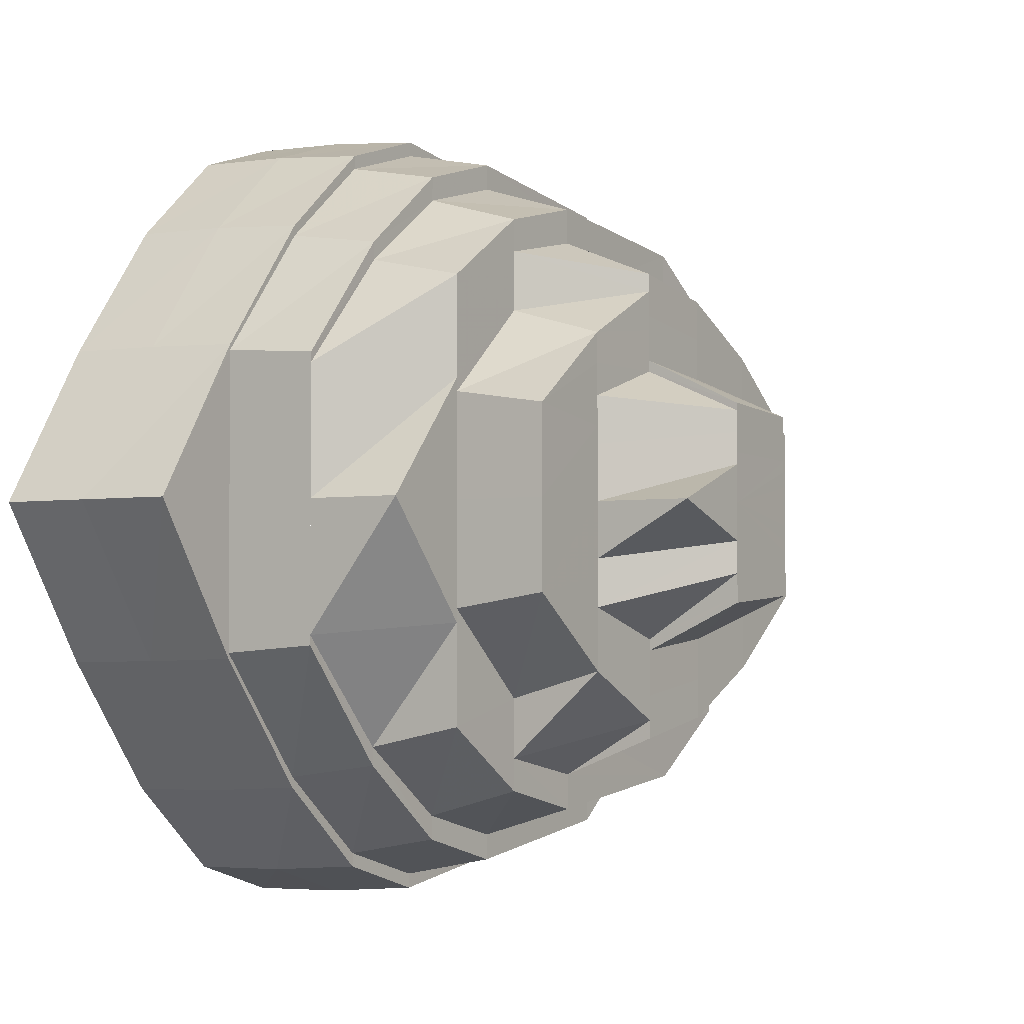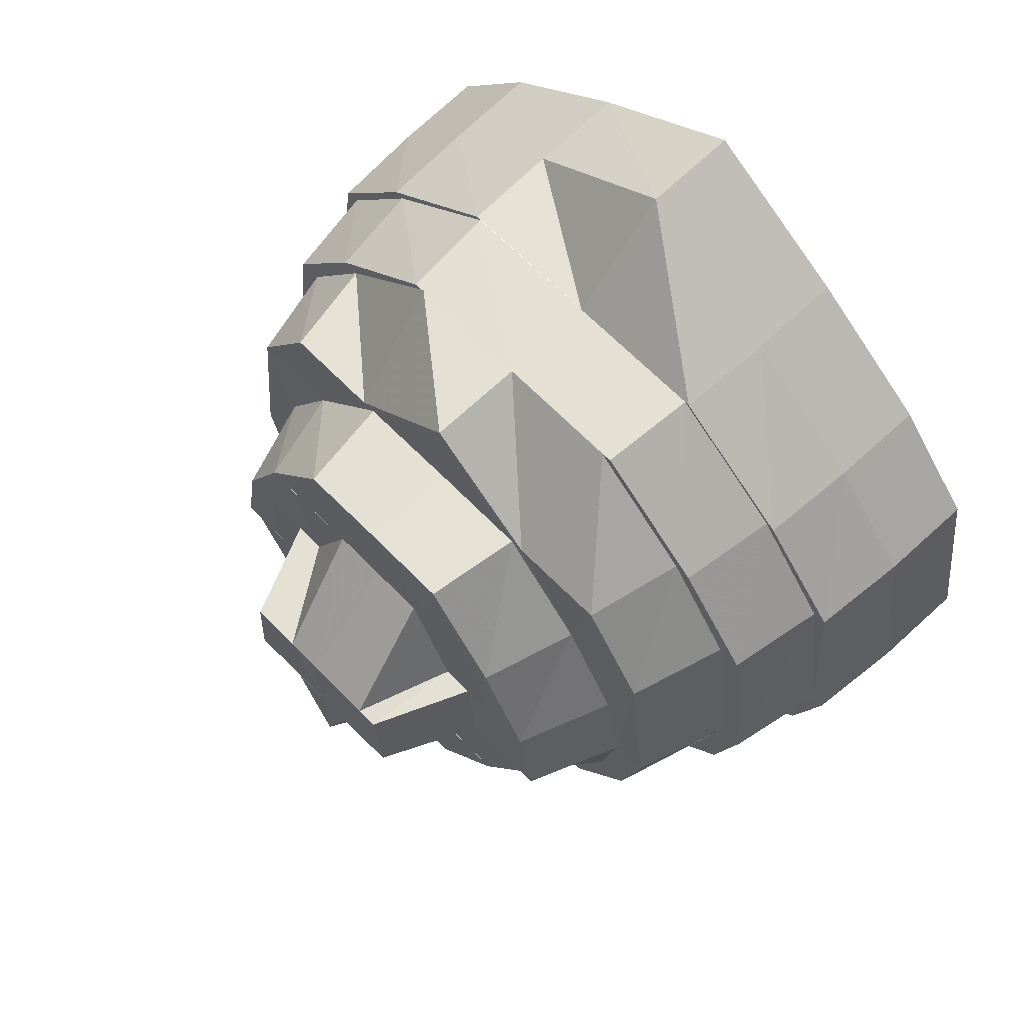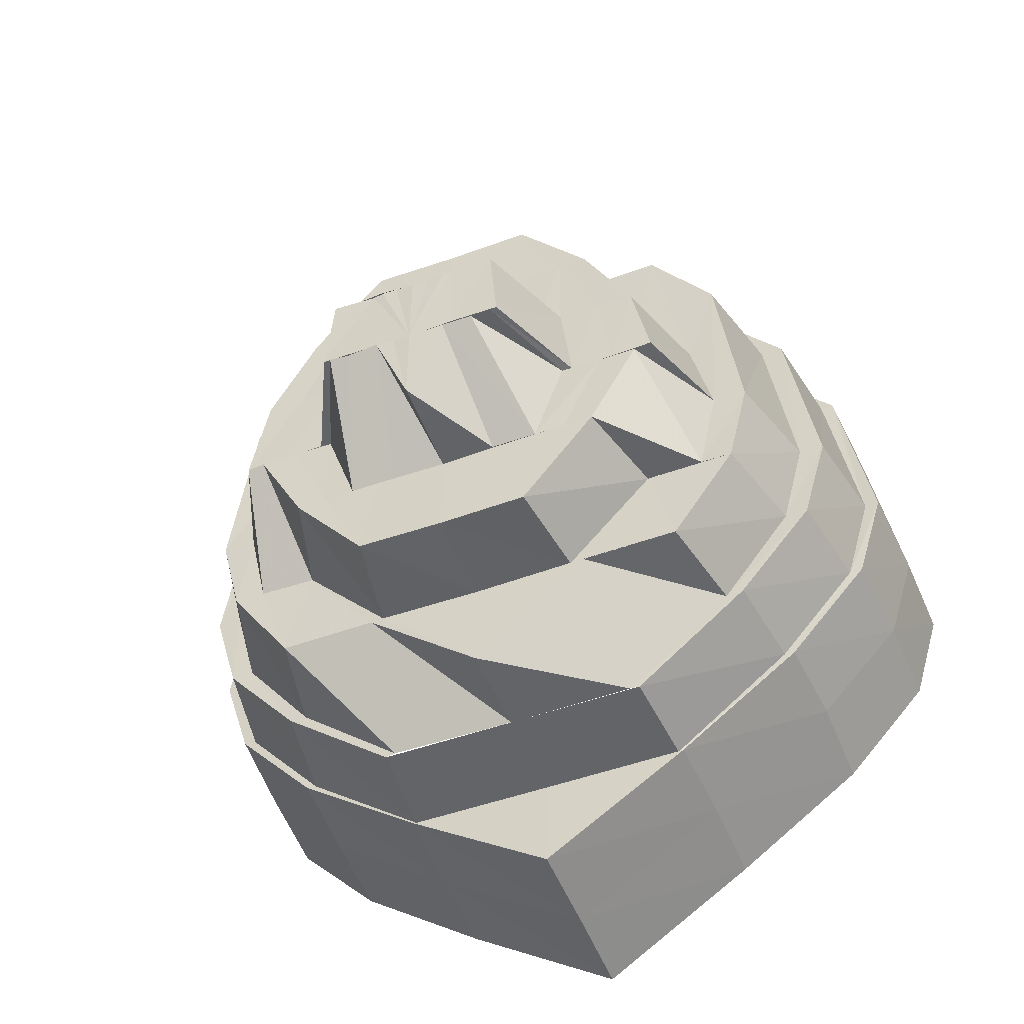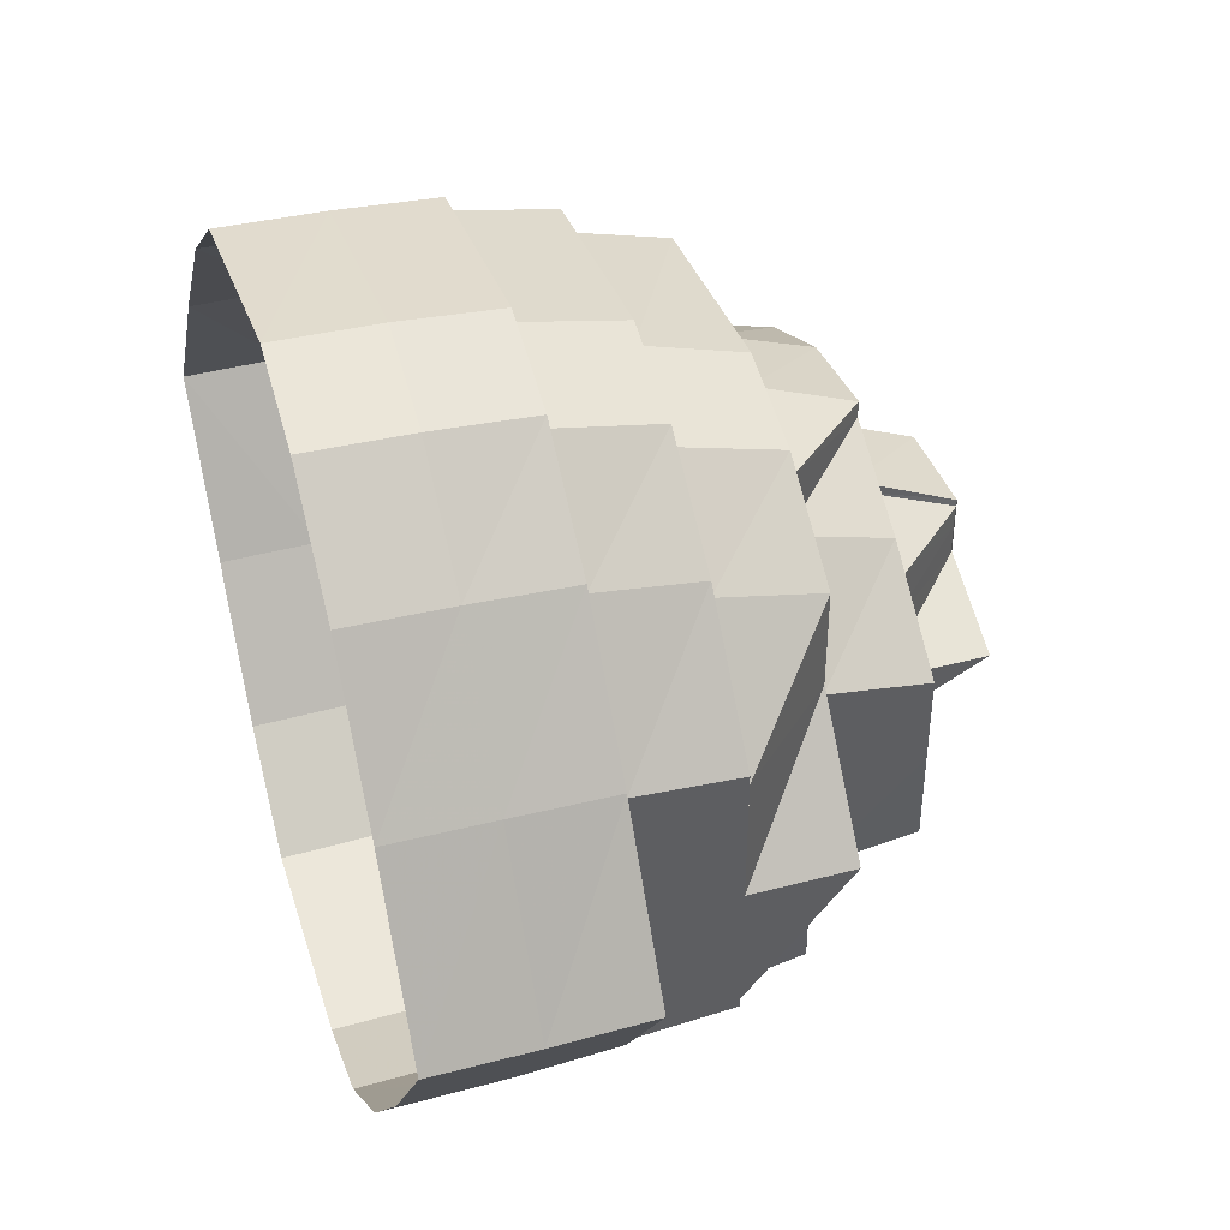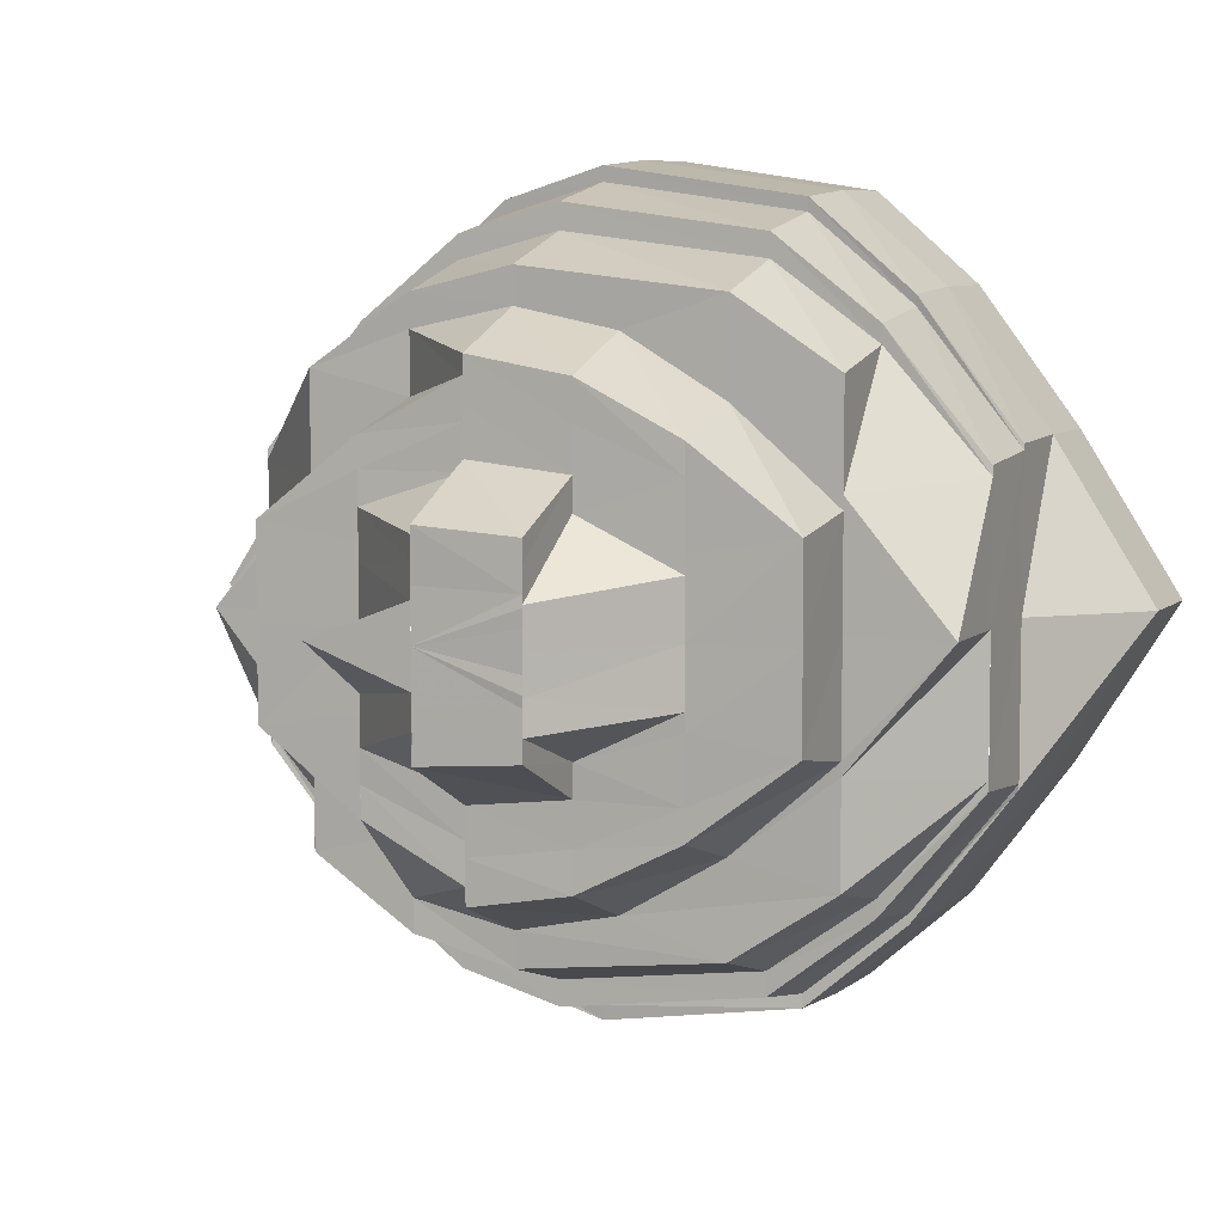
<metadata>
{"format":"obj","ext":"obj","renderer":"f3d","projection":"perspective","resolution":1024,"background":"white","views":[{"elev":-2.6,"azim":33.3,"up":"+Z"},{"elev":65.8,"azim":135.7,"up":"+Y"},{"elev":-51.2,"azim":111.2,"up":"+Y"},{"elev":43.2,"azim":-17.5,"up":"+Z"},{"elev":6.2,"azim":112.9,"up":"+Z"}]}
</metadata>
<code>
o 13949
v 2229 1868 7.955
v 2229 1868 7.939
v 2229 1868 7.955
v 2229 1868 7.94
v 2229 1868 7.926
v 2229 1868 7.955
v 2229 1868 7.97
v 2229 1868 7.955
v 2229 1868 7.983
v 2229 1868 7.971
v 2229 1868 7.991
v 2229 1868 7.984
v 2229 1868 7.971
v 2229 1868 7.971
v 2229 1868 7.971
v 2229 1868 7.955
v 2229 1868 7.984
v 2229 1868 7.94
v 2229 1868 7.984
v 2229 1868 7.992
v 2229 1868 7.984
v 2229 1868 7.993
v 2229 1868 7.995
v 2229 1868 7.992
v 2229 1868 7.993
v 2229 1868 7.996
v 2229 1868 7.992
v 2229 1868 7.995
v 2229 1868 7.997
v 2229 1868 7.993
v 2229 1868 7.984
v 2229 1868 7.992
v 2229 1868 7.993
v 2229 1868 7.983
v 2229 1868 7.991
v 2229 1868 7.97
v 2229 1868 7.984
v 2229 1868 7.984
v 2229 1868 7.971
v 2229 1868 7.984
v 2229 1868 7.971
v 2229 1868 7.971
v 2229 1868 7.971
v 2229 1868 7.955
v 2229 1868 7.955
v 2229 1868 7.955
v 2229 1868 7.94
v 2229 1868 7.94
v 2229 1868 7.939
v 2229 1868 7.928
v 2229 1868 7.941
v 2229 1868 7.92
v 2229 1868 7.927
v 2229 1868 7.926
v 2229 1868 7.927
v 2229 1868 7.94
v 2229 1868 7.918
v 2229 1868 7.926
v 2229 1868 7.917
v 2229 1868 7.915
v 2229 1868 7.918
v 2229 1868 7.917
v 2229 1868 7.914
v 2229 1868 7.918
v 2229 1868 7.915
v 2229 1868 7.914
v 2229 1868 7.917
v 2229 1868 7.927
v 2229 1868 7.918
v 2229 1868 7.917
v 2229 1868 7.928
v 2229 1868 7.92
v 2229 1868 7.941
v 2229 1868 7.927
v 2229 1868 7.926
v 2229 1868 7.94
v 2229 1868 7.955
v 2229 1868 7.94
v 2229 1868 7.955
v 2229 1868 7.971
v 2229 1868 7.97
v 2229 1868 7.981
v 2229 1868 7.969
v 2229 1868 7.989
v 2229 1868 7.983
v 2229 1868 7.984
v 2229 1868 7.927
v 2229 1868 7.941
v 2229 1868 7.918
v 2229 1868 7.928
v 2229 1868 7.941
v 2229 1868 7.929
v 2229 1868 7.92
v 2229 1868 7.922
v 2229 1868 7.915
v 2229 1868 7.992
v 2229 1868 7.991
v 2229 1868 7.918
v 2229 1868 7.917
v 2229 1868 7.922
v 2229 1868 7.931
v 2229 1868 7.924
v 2229 1868 7.927
v 2229 1868 7.92
v 2229 1868 7.94
v 2229 1868 7.928
v 2229 1868 7.922
v 2229 1868 7.929
v 2229 1868 7.941
v 2229 1868 7.941
v 2229 1868 7.919
v 2229 1868 7.922
v 2229 1868 7.924
v 2229 1868 7.92
v 2229 1868 7.928
v 2229 1868 7.941
v 2229 1868 7.929
v 2229 1868 7.921
v 2229 1868 7.924
v 2229 1868 7.931
v 2229 1868 7.927
v 2229 1868 7.922
v 2229 1868 7.929
v 2229 1868 7.941
v 2229 1868 7.933
v 2229 1868 7.931
v 2229 1868 7.924
v 2229 1868 7.945
v 2229 1868 7.936
v 2229 1868 7.936
v 2229 1868 7.924
v 2229 1868 7.93
v 2229 1868 7.927
v 2229 1868 7.933
v 2229 1868 7.928
v 2229 1868 7.93
v 2229 1868 7.934
v 2229 1868 7.931
v 2229 1868 7.942
v 2229 1868 7.928
v 2229 1868 7.932
v 2229 1868 7.928
v 2229 1868 7.932
v 2229 1868 7.939
v 2229 1868 7.946
v 2229 1868 7.942
v 2229 1868 7.948
v 2229 1868 7.938
v 2229 1868 7.945
v 2229 1868 7.936
v 2229 1868 7.955
v 2229 1868 7.945
v 2229 1868 7.942
v 2229 1868 7.948
v 2229 1868 7.946
v 2229 1868 7.952
v 2229 1868 7.941
v 2229 1868 7.941
v 2229 1868 7.945
v 2229 1868 7.95
v 2229 1868 7.955
v 2229 1868 7.955
v 2229 1868 7.959
v 2229 1868 7.955
v 2229 1868 7.957
v 2229 1868 7.959
v 2229 1868 7.955
v 2229 1868 7.955
v 2229 1868 7.946
v 2229 1868 7.964
v 2229 1868 7.963
v 2229 1868 7.955
v 2229 1868 7.972
v 2229 1868 7.969
v 2229 1868 7.964
v 2229 1868 7.966
v 2229 1868 7.955
v 2229 1868 7.955
v 2229 1868 7.945
v 2229 1868 7.955
v 2229 1868 7.946
v 2229 1868 7.964
v 2229 1868 7.972
v 2229 1868 7.966
v 2229 1868 7.967
v 2229 1868 7.955
v 2229 1868 7.955
v 2229 1868 7.943
v 2229 1868 7.966
v 2229 1868 7.955
v 2229 1868 7.942
v 2229 1868 7.931
v 2229 1868 7.929
v 2229 1868 7.928
v 2229 1868 7.92
v 2229 1868 7.955
v 2229 1868 7.941
v 2229 1868 7.941
v 2229 1868 7.929
v 2229 1868 7.922
v 2229 1868 7.941
v 2229 1868 7.969
v 2229 1868 7.967
v 2229 1868 7.955
v 2229 1868 7.979
v 2229 1868 7.968
v 2229 1868 7.97
v 2229 1868 7.955
v 2229 1868 7.983
v 2229 1868 7.981
v 2229 1868 7.991
v 2229 1868 7.989
v 2229 1868 7.968
v 2229 1868 7.967
v 2229 1868 7.977
v 2229 1868 7.979
v 2229 1868 7.968
v 2229 1868 7.975
v 2229 1868 7.972
v 2229 1868 7.977
v 2229 1868 7.973
v 2229 1868 7.981
v 2229 1868 7.969
v 2229 1868 7.979
v 2229 1868 7.966
v 2229 1868 7.97
v 2229 1868 7.965
v 2229 1868 7.964
v 2229 1868 7.965
v 2229 1868 7.962
v 2229 1868 7.961
v 2229 1868 7.959
v 2229 1868 7.964
v 2229 1868 7.96
v 2229 1868 7.97
v 2229 1868 7.965
v 2229 1868 7.96
v 2229 1868 7.959
v 2229 1868 7.957
v 2229 1868 7.955
v 2229 1868 7.953
v 2229 1868 7.952
v 2229 1868 7.951
v 2229 1868 7.95
v 2229 1868 7.946
v 2229 1868 7.945
v 2229 1868 7.942
v 2229 1868 7.946
v 2229 1868 7.945
v 2229 1868 7.948
v 2229 1868 7.95
v 2229 1868 7.952
v 2229 1868 7.948
v 2229 1868 7.955
v 2229 1868 7.955
v 2229 1868 7.961
v 2229 1868 7.959
v 2229 1868 7.955
v 2229 1868 7.964
v 2229 1868 7.946
v 2229 1868 7.966
v 2229 1868 7.962
v 2229 1868 7.969
v 2229 1868 7.969
v 2229 1868 7.964
v 2229 1868 7.969
v 2229 1868 7.973
v 2229 1868 7.974
v 2229 1868 7.97
v 2229 1868 7.969
v 2229 1868 7.964
v 2229 1868 7.977
v 2229 1868 7.972
v 2229 1868 7.983
v 2229 1868 7.981
v 2229 1868 7.975
v 2229 1868 7.964
v 2229 1868 7.963
v 2229 1868 7.966
v 2229 1868 7.975
v 2229 1868 7.984
v 2229 1868 7.979
v 2229 1868 7.981
v 2229 1868 7.969
v 2229 1868 7.986
v 2229 1868 7.987
v 2229 1868 7.989
v 2229 1868 7.989
v 2229 1868 7.984
v 2229 1868 7.977
v 2229 1868 7.987
v 2229 1868 7.979
v 2229 1868 7.987
v 2229 1868 7.966
v 2229 1868 7.975
v 2229 1868 7.992
v 2229 1868 7.989
v 2229 1868 7.979
v 2229 1868 7.987
v 2229 1868 7.994
v 2229 1868 7.991
v 2229 1868 7.995
v 2229 1868 7.992
v 2229 1868 7.981
v 2229 1868 7.989
v 2229 1868 7.969
v 2229 1868 7.983
v 2229 1868 7.984
v 2229 1868 7.971
v 2229 1868 7.97
v 2229 1868 7.955
v 2229 1868 7.969
v 2229 1868 7.97
v 2229 1868 7.983
v 2229 1868 7.991
v 2229 1868 7.981
v 2229 1868 7.943
v 2229 1868 7.955
v 2229 1868 7.941
v 2229 1868 7.931
v 2229 1868 7.942
v 2229 1868 7.942
v 2229 1868 7.943
v 2229 1868 7.936
v 2229 1868 7.945
v 2229 1868 7.943
v 2229 1868 7.955
v 2229 1868 7.939
v 2229 1868 7.939
v 2229 1868 7.946
v 2229 1868 7.934
v 2229 1868 7.932
v 2229 1868 7.936
v 2229 1868 7.938
v 2229 1868 7.942
v 2229 1868 7.941
v 2229 1868 7.945
v 2229 1868 7.942
v 2229 1868 7.942
v 2229 1868 7.945
v 2229 1868 7.939
v 2229 1868 7.946
v 2229 1868 7.945
v 2229 1868 7.955
v 2229 1868 7.969
v 2229 1868 7.981
v 2229 1868 7.968
v 2229 1868 7.989
v 2229 1868 7.979
v 2229 1868 7.967
v 2229 1868 7.955
v 2229 1868 7.955
v 2229 1868 7.945
v 2229 1868 7.955
v 2229 1868 7.966
v 2229 1868 7.955
v 2229 1868 7.964
v 2229 1868 7.942
v 2229 1868 7.945
v 2229 1868 7.946
f 1 2 3
f 3 2 4
f 2 5 4
f 3 4 6
f 7 6 8
f 9 10 7
f 11 12 9
f 13 3 10
f 13 1 3
f 14 1 13
f 15 3 16
f 17 13 15
f 16 4 18
f 19 13 12
f 19 14 13
f 20 19 17
f 21 14 19
f 22 21 19
f 23 22 20
f 22 19 24
f 25 21 22
f 26 25 22
f 27 26 23
f 26 22 28
f 29 25 26
f 30 29 26
f 31 30 27
f 30 26 32
f 33 29 30
f 34 32 35
f 36 37 34
f 38 30 37
f 38 33 30
f 39 38 31
f 40 33 38
f 41 40 38
f 41 38 42
f 43 40 41
f 44 41 42
f 45 43 41
f 45 41 44
f 46 43 45
f 47 45 44
f 48 46 45
f 48 45 47
f 49 46 48
f 50 47 51
f 52 53 50
f 54 48 53
f 54 49 48
f 55 48 56
f 57 54 55
f 58 49 54
f 59 58 54
f 60 59 57
f 59 54 61
f 62 58 59
f 63 62 59
f 64 63 60
f 63 59 65
f 66 62 63
f 67 66 63
f 68 67 64
f 67 63 69
f 70 66 67
f 71 69 72
f 73 74 71
f 75 67 74
f 75 70 67
f 18 75 68
f 5 70 75
f 4 5 75
f 4 75 76
f 77 78 79
f 80 77 81
f 82 81 83
f 84 85 82
f 86 80 85
f 78 87 88
f 87 89 90
f 91 90 92
f 92 93 94
f 89 95 93
f 96 86 97
f 95 98 99
f 93 65 99
f 93 99 100
f 101 100 102
f 98 103 104
f 99 61 104
f 103 105 106
f 107 106 108
f 108 109 110
f 99 104 111
f 100 99 111
f 111 104 112
f 100 111 113
f 114 115 112
f 115 116 117
f 111 112 118
f 113 111 118
f 118 112 119
f 119 117 120
f 113 118 121
f 122 123 119
f 123 124 120
f 125 113 121
f 126 127 125
f 128 125 129
f 125 121 130
f 121 118 131
f 118 119 131
f 121 131 132
f 119 120 133
f 131 119 133
f 133 120 134
f 132 131 135
f 131 133 135
f 135 133 136
f 133 134 136
f 132 135 137
f 138 139 134
f 140 136 141
f 137 142 143
f 144 132 137
f 130 132 144
f 145 130 144
f 144 137 146
f 145 144 147
f 146 137 148
f 149 150 145
f 151 145 147
f 146 148 152
f 152 148 153
f 152 153 154
f 154 153 155
f 156 152 154
f 153 157 155
f 155 158 159
f 160 152 156
f 161 160 156
f 151 160 161
f 161 156 162
f 163 151 164
f 165 161 162
f 166 167 165
f 168 169 151
f 170 168 171
f 171 172 151
f 173 170 174
f 174 175 171
f 176 177 175
f 178 179 172
f 180 179 181
f 182 178 180
f 183 184 182
f 185 186 184
f 187 188 178
f 189 187 190
f 187 191 188
f 191 192 188
f 188 192 125
f 191 193 192
f 194 195 193
f 196 191 187
f 197 194 198
f 199 200 192
f 201 199 191
f 196 88 198
f 79 88 196
f 202 79 196
f 203 196 204
f 205 202 206
f 207 208 202
f 209 207 210
f 211 209 212
f 213 196 214
f 215 213 214
f 216 217 215
f 215 214 218
f 218 214 184
f 218 184 219
f 220 218 219
f 220 219 221
f 221 219 174
f 222 218 220
f 222 215 218
f 221 174 223
f 224 222 220
f 223 174 225
f 226 223 227
f 223 225 228
f 229 223 228
f 228 225 230
f 225 231 230
f 230 231 232
f 231 151 232
f 233 229 234
f 233 235 236
f 234 229 237
f 234 237 162
f 238 234 162
f 239 238 162
f 240 239 162
f 241 240 162
f 242 241 162
f 243 242 162
f 244 243 162
f 244 245 243
f 246 245 244
f 246 247 248
f 245 249 250
f 249 251 250
f 250 251 252
f 249 253 251
f 251 254 252
f 252 254 240
f 253 255 254
f 254 256 240
f 240 256 257
f 258 259 254
f 260 258 253
f 256 261 257
f 257 261 262
f 256 263 261
f 262 264 265
f 261 266 262
f 263 267 261
f 267 268 266
f 266 268 269
f 270 269 271
f 267 224 268
f 263 272 267
f 272 224 267
f 273 272 263
f 272 274 224
f 274 222 224
f 273 275 272
f 275 274 272
f 276 275 273
f 277 276 273
f 277 273 278
f 254 277 278
f 279 280 277
f 274 281 222
f 281 215 222
f 281 282 215
f 283 284 282
f 285 281 274
f 275 285 274
f 286 282 281
f 285 286 281
f 286 210 282
f 287 283 286
f 288 286 285
f 289 285 275
f 289 288 285
f 276 289 275
f 288 212 286
f 290 289 276
f 291 288 289
f 290 291 289
f 292 293 290
f 294 290 295
f 296 212 288
f 291 296 288
f 296 97 212
f 297 296 291
f 298 297 299
f 300 97 296
f 297 300 296
f 300 24 97
f 301 300 297
f 301 28 300
f 302 96 300
f 303 302 301
f 304 301 305
f 306 307 304
f 308 303 307
f 309 308 310
f 311 310 312
f 313 314 312
f 314 315 316
f 44 310 311
f 317 311 318
f 319 44 311
f 109 44 319
f 320 319 321
f 322 311 323
f 134 322 323
f 134 323 324
f 136 134 324
f 324 323 325
f 326 327 325
f 324 325 328
f 329 325 330
f 136 324 331
f 331 324 328
f 332 136 331
f 332 331 333
f 331 328 334
f 333 331 334
f 333 334 157
f 157 334 335
f 336 335 337
f 334 328 338
f 334 338 335
f 339 338 340
f 341 260 338
f 338 253 249
f 338 342 253
f 343 344 342
f 345 346 347
f 346 348 349
f 347 316 349
f 347 349 350
f 350 349 290
f 351 347 350
f 311 347 351
f 351 350 352
f 353 351 354
f 352 355 255
f 356 355 357
f 330 352 356
f 358 359 360

</code>
